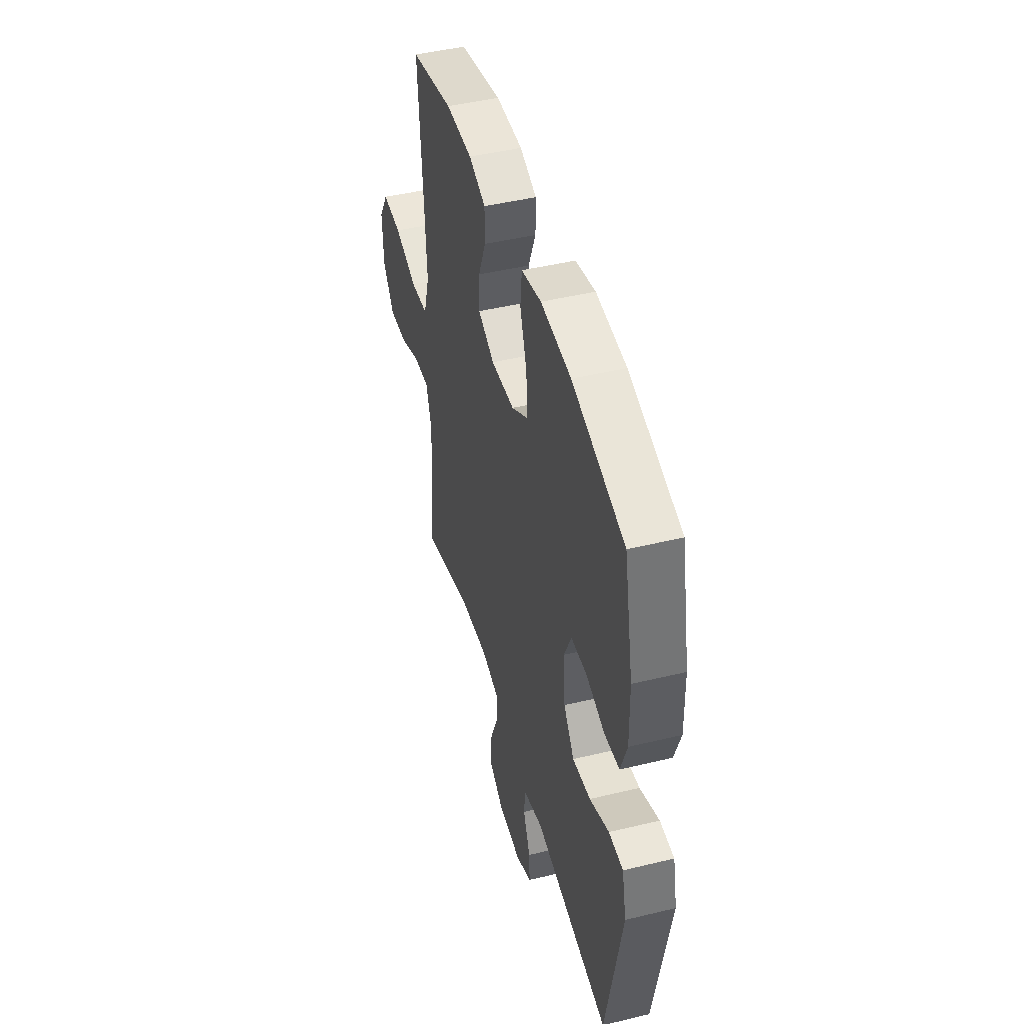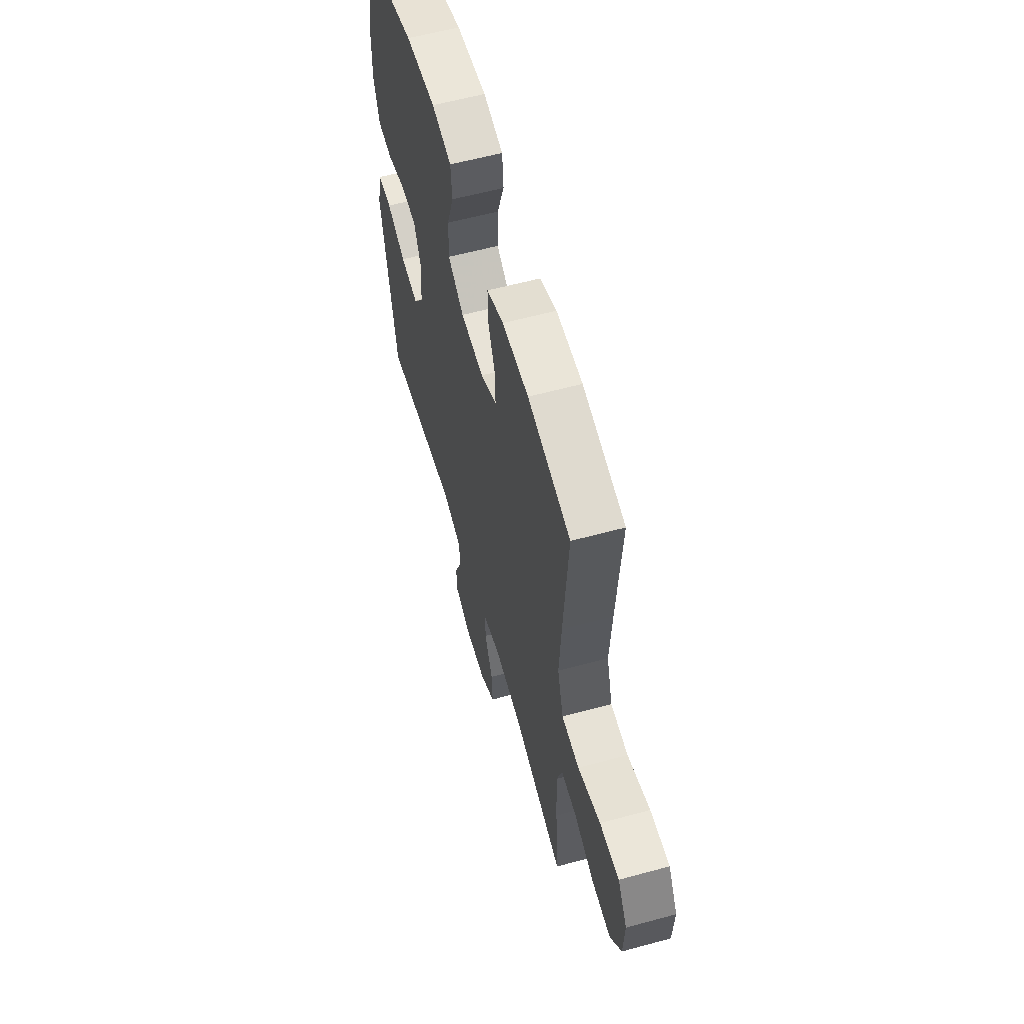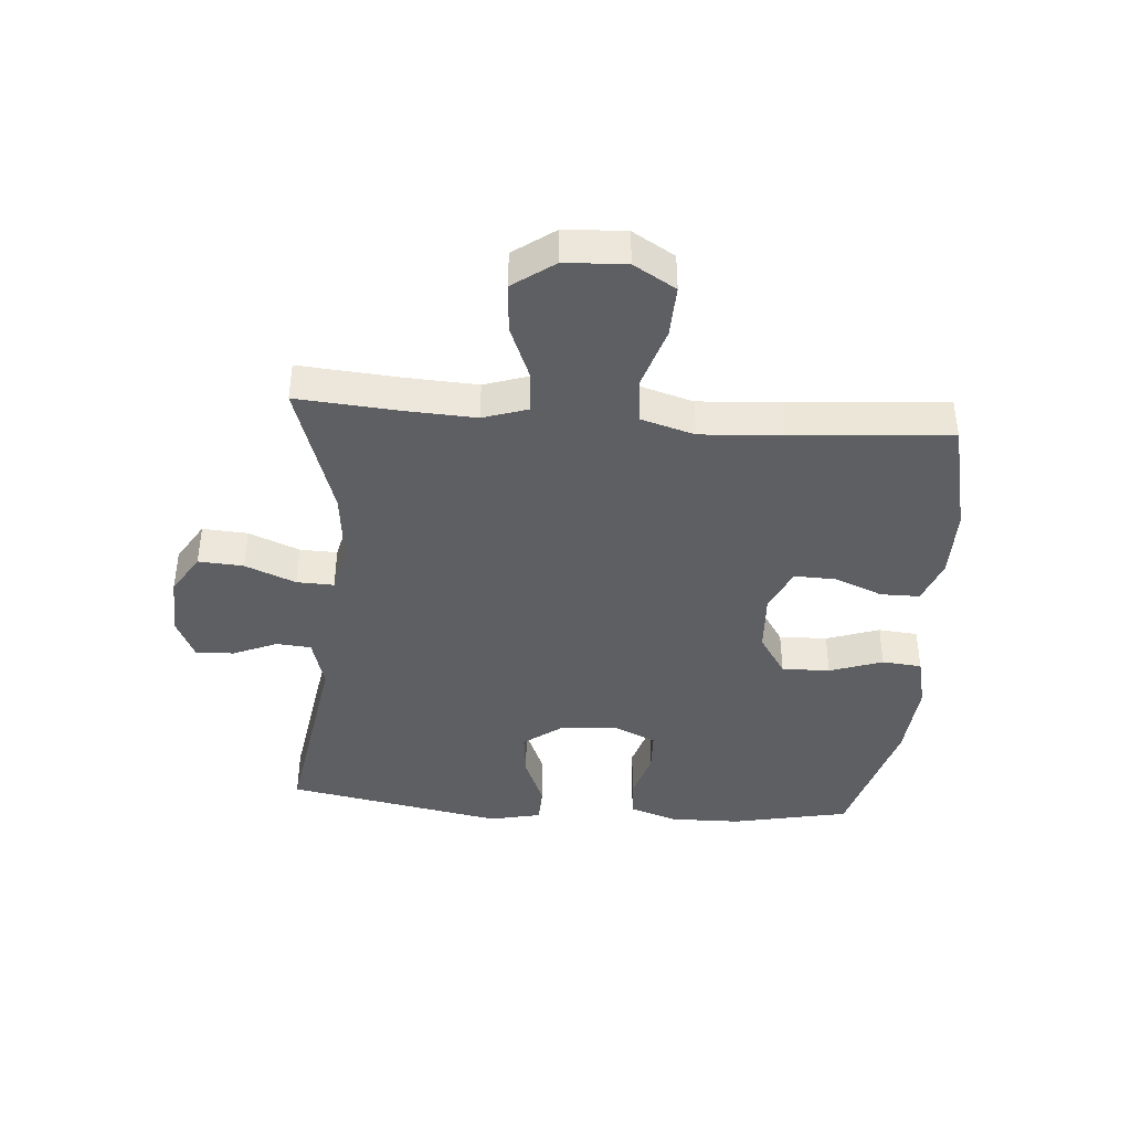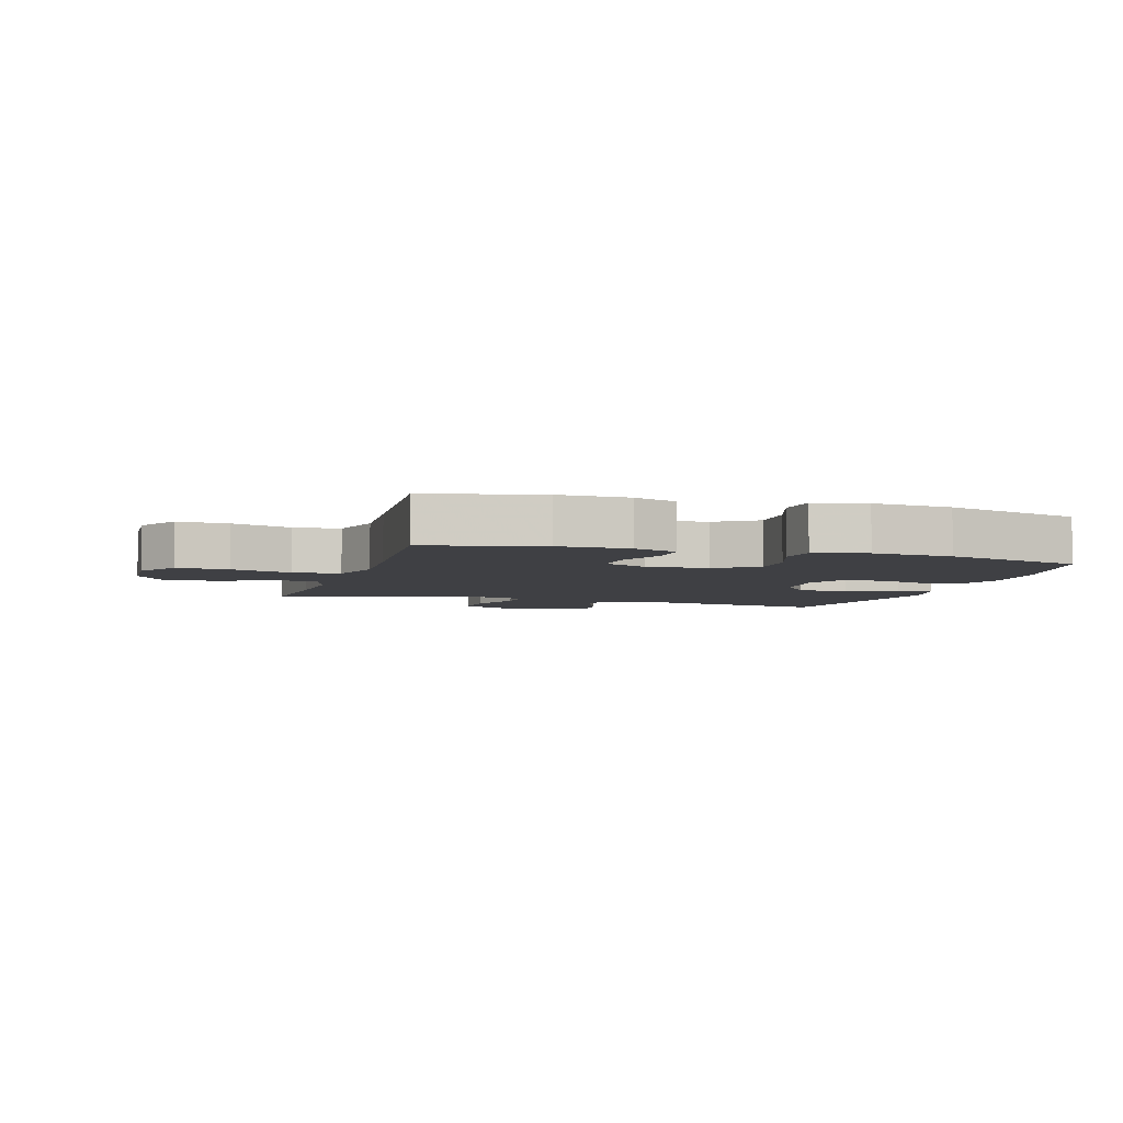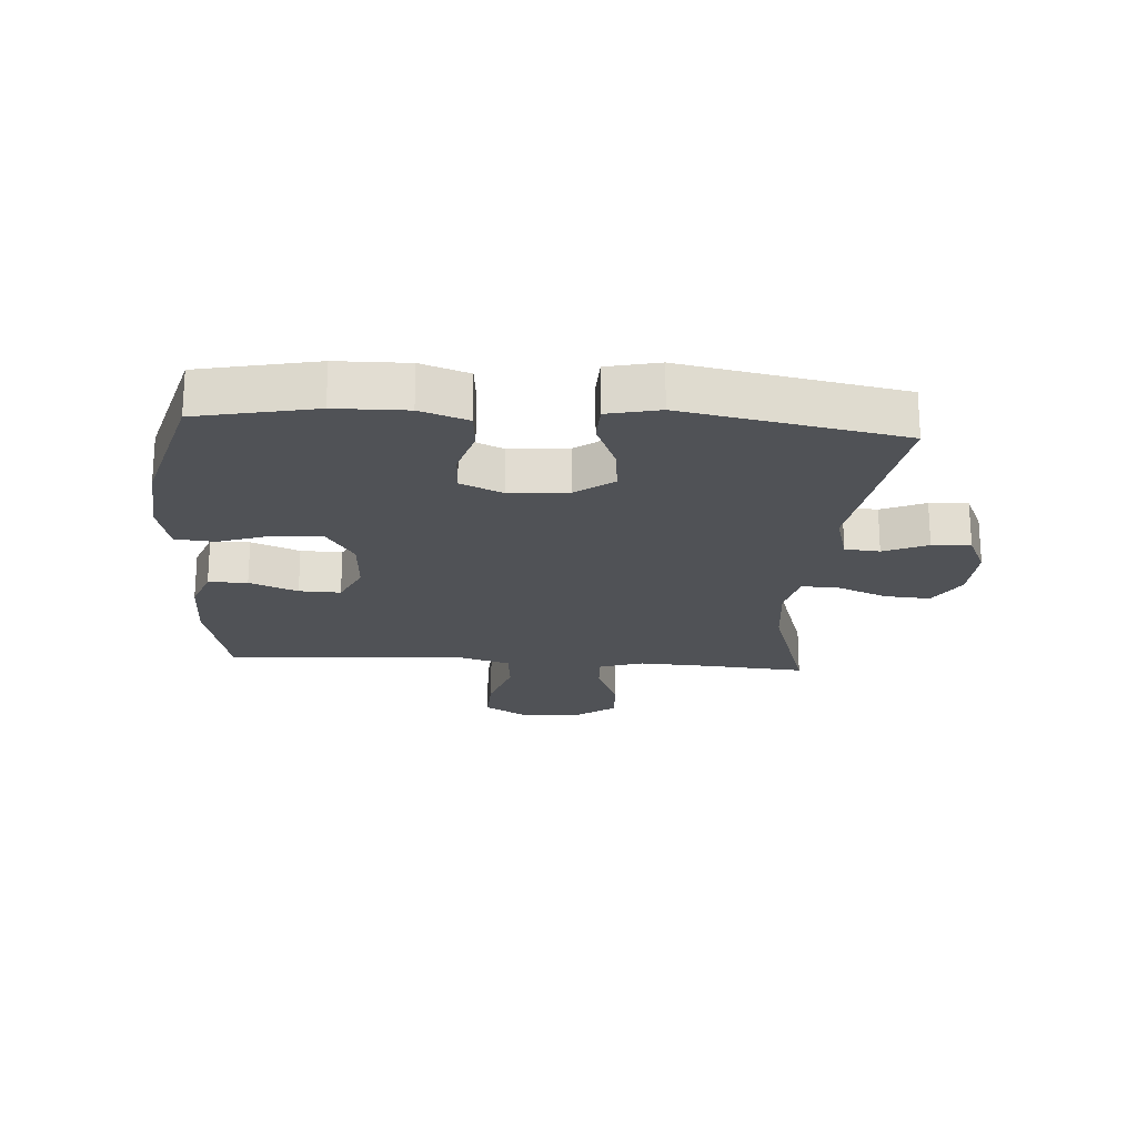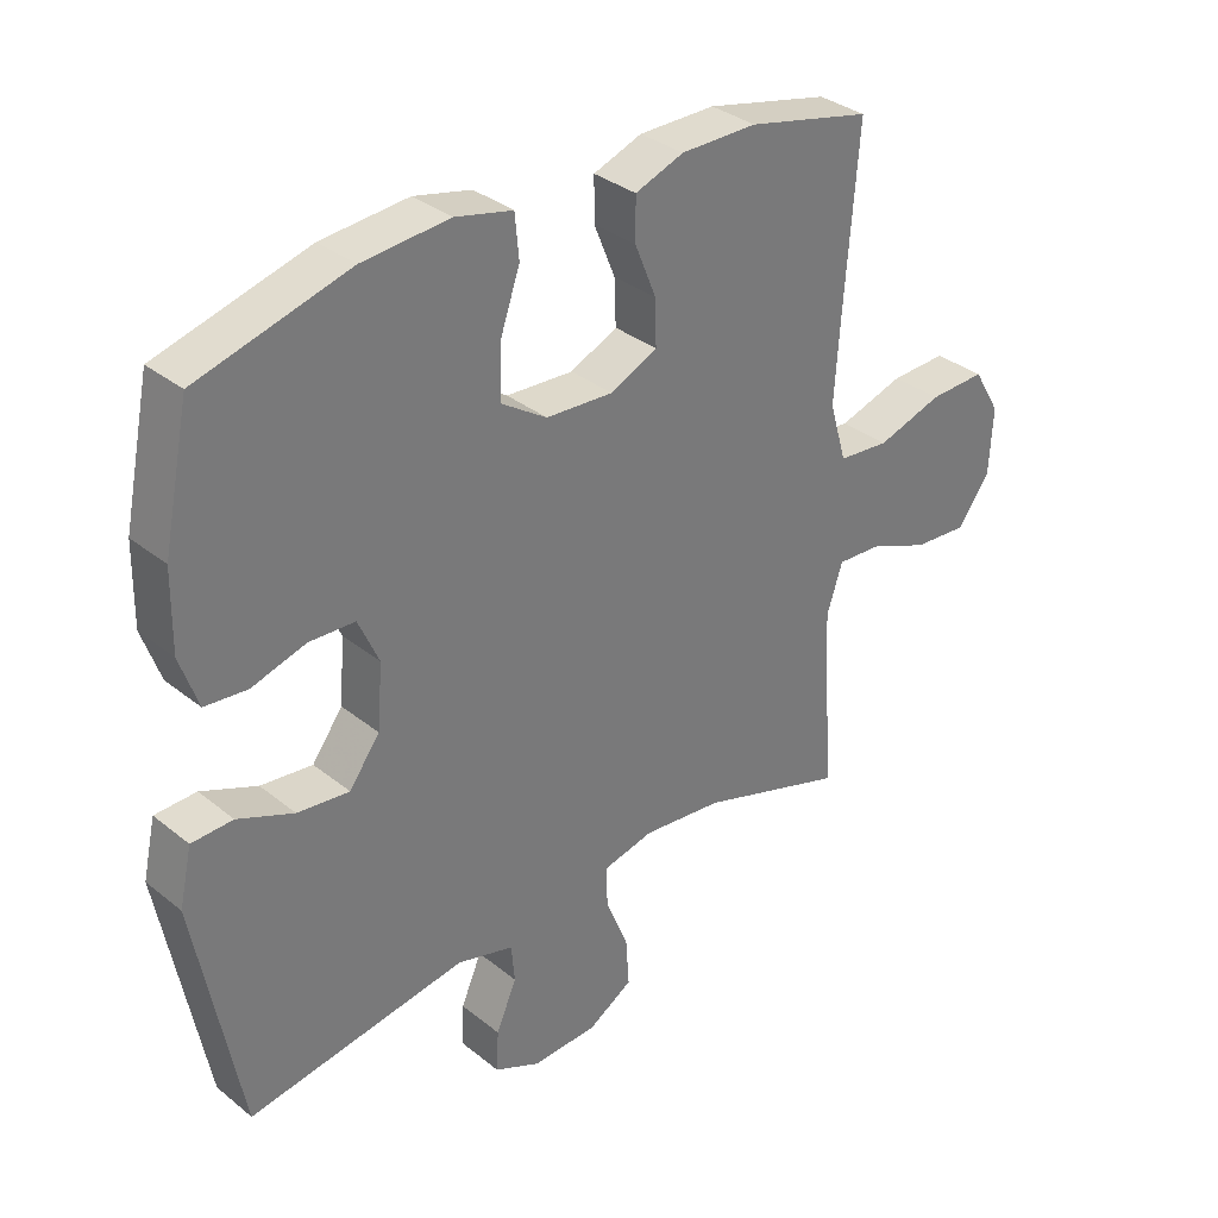
<metadata>
{"format":"obj","ext":"obj","renderer":"f3d","projection":"perspective","resolution":1024,"background":"white","views":[{"elev":45.9,"azim":74.5,"up":"+Z"},{"elev":58.9,"azim":-105.7,"up":"+Z"},{"elev":-40.8,"azim":-94.5,"up":"+Y"},{"elev":-5.0,"azim":-17.0,"up":"+Y"},{"elev":-21.1,"azim":86.0,"up":"+Y"},{"elev":33.6,"azim":137.4,"up":"+Z"}]}
</metadata>
<code>
v -0.5 0.07 0.5
v -0.313 0.07 0.543
v -0.198 0.07 0.543
v -0.125 0.07 0.516
v -0.125 0.07 0.452
v -0.157 0.07 0.373
v -0.159 0.07 0.305
v -0.088 0.07 0.272
v 0.013 0.07 0.278
v 0.082 0.07 0.323
v 0.08 0.07 0.402
v 0.05 0.07 0.489
v 0.056 0.07 0.554
v 0.142 0.07 0.574
v 0.273 0.07 0.563
v 0.5 0.07 0.5
v 0.54 0.07 0.307
v 0.542 0.07 0.19
v 0.515 0.07 0.112
v 0.451 0.07 0.106
v 0.37 0.07 0.13
v 0.301 0.07 0.127
v 0.27 0.07 0.058
v 0.278 0.07 -0.038
v 0.324 0.07 -0.1
v 0.402 0.07 -0.091
v 0.486 0.07 -0.056
v 0.548 0.07 -0.058
v 0.567 0.07 -0.143
v 0.5 0.07 -0.5
v 0.171 0.07 -0.448
v 0.086 0.07 -0.472
v 0.081 0.07 -0.529
v 0.112 0.07 -0.601
v 0.115 0.07 -0.664
v 0.046 0.07 -0.696
v -0.053 0.07 -0.692
v -0.12 0.07 -0.651
v -0.115 0.07 -0.577
v -0.081 0.07 -0.494
v -0.079 0.07 -0.433
v -0.156 0.07 -0.415
v -0.277 0.07 -0.428
v -0.5 0.07 -0.5
v -0.487 0.07 -0.335
v -0.481 0.07 -0.217
v -0.505 0.07 -0.144
v -0.573 0.07 -0.148
v -0.663 0.07 -0.185
v -0.745 0.07 -0.191
v -0.794 0.07 -0.123
v -0.799 0.07 -0.023
v -0.758 0.07 0.046
v -0.673 0.07 0.043
v -0.574 0.07 0.012
v -0.497 0.07 0.019
v -0.471 0.07 0.107
v -0.48 0.07 0.241
v -0.5 0 0.5
v -0.313 0 0.543
v -0.198 0 0.543
v -0.125 0 0.516
v -0.125 0 0.452
v -0.157 0 0.373
v -0.159 0 0.305
v -0.088 0 0.272
v 0.013 0 0.278
v 0.082 0 0.323
v 0.08 0 0.402
v 0.05 0 0.489
v 0.056 0 0.554
v 0.142 0 0.574
v 0.273 0 0.563
v 0.5 0 0.5
v 0.54 0 0.307
v 0.542 0 0.19
v 0.515 0 0.112
v 0.451 0 0.106
v 0.37 0 0.13
v 0.301 0 0.127
v 0.27 0 0.058
v 0.278 0 -0.038
v 0.324 0 -0.1
v 0.402 0 -0.091
v 0.486 0 -0.056
v 0.548 0 -0.058
v 0.567 0 -0.143
v 0.5 0 -0.5
v 0.171 0 -0.448
v 0.086 0 -0.472
v 0.081 0 -0.529
v 0.112 0 -0.601
v 0.115 0 -0.664
v 0.046 0 -0.696
v -0.053 0 -0.692
v -0.12 0 -0.651
v -0.115 0 -0.577
v -0.081 0 -0.494
v -0.079 0 -0.433
v -0.156 0 -0.415
v -0.277 0 -0.428
v -0.5 0 -0.5
v -0.487 0 -0.335
v -0.481 0 -0.217
v -0.505 0 -0.144
v -0.573 0 -0.148
v -0.663 0 -0.185
v -0.745 0 -0.191
v -0.794 0 -0.123
v -0.799 0 -0.023
v -0.758 0 0.046
v -0.673 0 0.043
v -0.574 0 0.012
v -0.497 0 0.019
v -0.471 0 0.107
v -0.48 0 0.241
f 53 54 55
f 52 53 55
f 51 52 55
f 50 51 55
f 49 50 55
f 48 49 55
f 47 48 55 56
f 46 47 56 57
f 43 44 45
f 42 43 45 46
f 41 42 46 57
f 38 39 40
f 37 38 40
f 36 37 40
f 35 36 40
f 34 35 40
f 33 34 40
f 32 33 40 41
f 41 57 58
f 32 41 58
f 31 32 58
f 29 30 31
f 28 29 31
f 27 28 31
f 26 27 31
f 19 20 21
f 18 19 21
f 17 18 21
f 16 17 21
f 15 16 21
f 14 15 21
f 13 14 21
f 12 13 21
f 11 12 21
f 10 11 21 22
f 9 10 22 23
f 4 5 6
f 3 4 6
f 2 3 6
f 1 2 6
f 58 1 6
f 58 6 7
f 31 58 7 8
f 25 26 31
f 31 8 9
f 25 31 9
f 24 25 9
f 9 23 24
f 113 112 111
f 113 111 110
f 113 110 109
f 113 109 108
f 113 108 107
f 113 107 106
f 114 113 106 105
f 115 114 105 104
f 103 102 101
f 104 103 101 100
f 115 104 100 99
f 98 97 96
f 98 96 95
f 98 95 94
f 98 94 93
f 98 93 92
f 98 92 91
f 99 98 91 90
f 116 115 99
f 116 99 90
f 116 90 89
f 89 88 87
f 89 87 86
f 89 86 85
f 89 85 84
f 79 78 77
f 79 77 76
f 79 76 75
f 79 75 74
f 79 74 73
f 79 73 72
f 79 72 71
f 79 71 70
f 79 70 69
f 80 79 69 68
f 81 80 68 67
f 64 63 62
f 64 62 61
f 64 61 60
f 64 60 59
f 64 59 116
f 65 64 116
f 66 65 116 89
f 89 84 83
f 67 66 89
f 67 89 83
f 67 83 82
f 82 81 67
f 1 59 60 2
f 2 60 61 3
f 3 61 62 4
f 4 62 63 5
f 5 63 64 6
f 6 64 65 7
f 7 65 66 8
f 8 66 67 9
f 9 67 68 10
f 10 68 69 11
f 11 69 70 12
f 12 70 71 13
f 13 71 72 14
f 14 72 73 15
f 15 73 74 16
f 16 74 75 17
f 17 75 76 18
f 18 76 77 19
f 19 77 78 20
f 20 78 79 21
f 21 79 80 22
f 22 80 81 23
f 23 81 82 24
f 24 82 83 25
f 25 83 84 26
f 26 84 85 27
f 27 85 86 28
f 28 86 87 29
f 29 87 88 30
f 30 88 89 31
f 31 89 90 32
f 32 90 91 33
f 33 91 92 34
f 34 92 93 35
f 35 93 94 36
f 36 94 95 37
f 37 95 96 38
f 38 96 97 39
f 39 97 98 40
f 40 98 99 41
f 41 99 100 42
f 42 100 101 43
f 43 101 102 44
f 44 102 103 45
f 45 103 104 46
f 46 104 105 47
f 47 105 106 48
f 48 106 107 49
f 49 107 108 50
f 50 108 109 51
f 51 109 110 52
f 52 110 111 53
f 53 111 112 54
f 54 112 113 55
f 55 113 114 56
f 56 114 115 57
f 57 115 116 58
f 58 116 59 1

</code>
